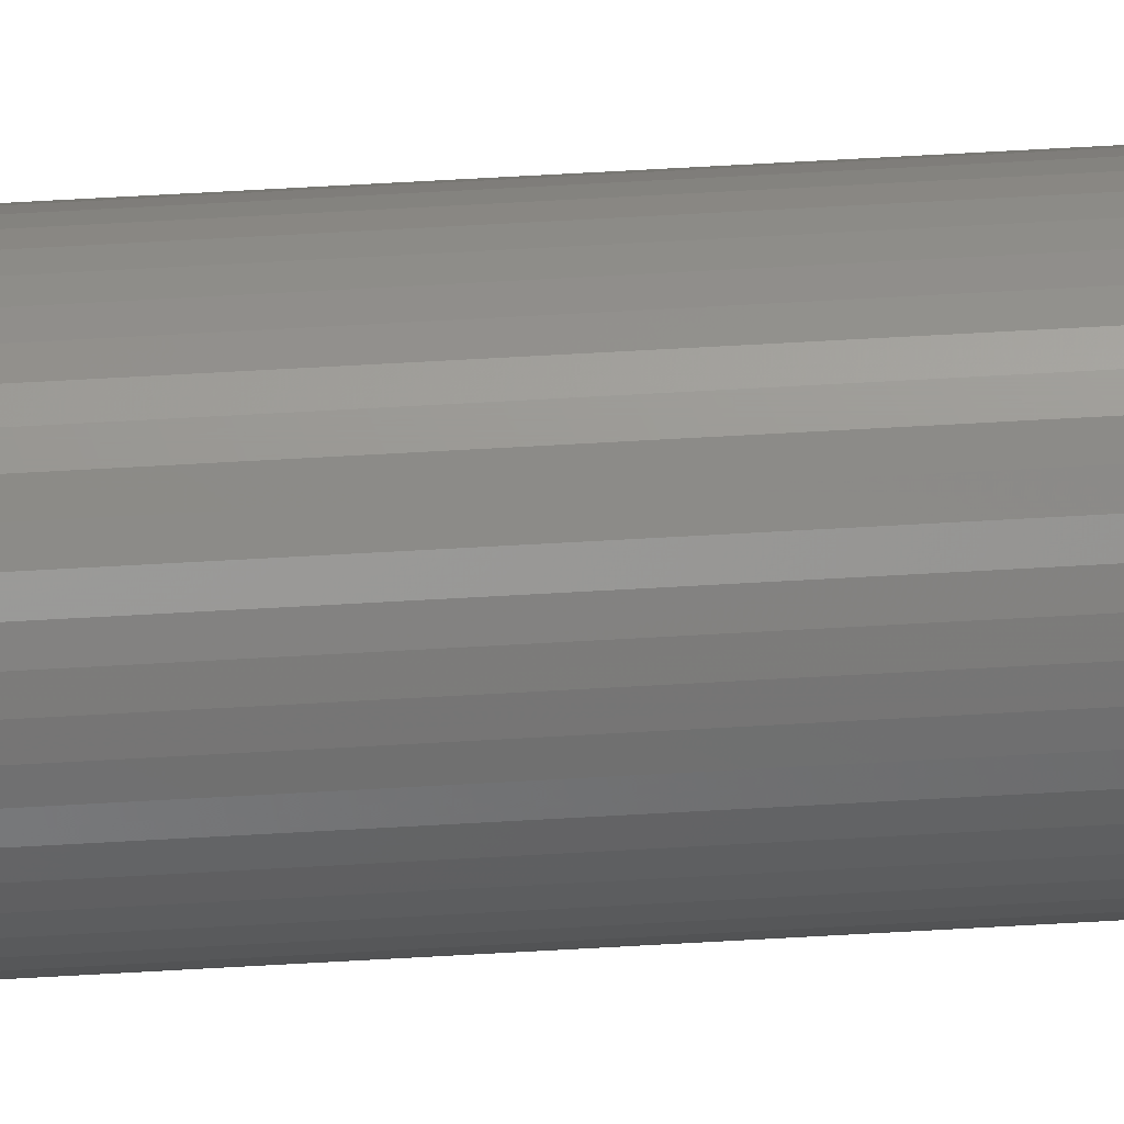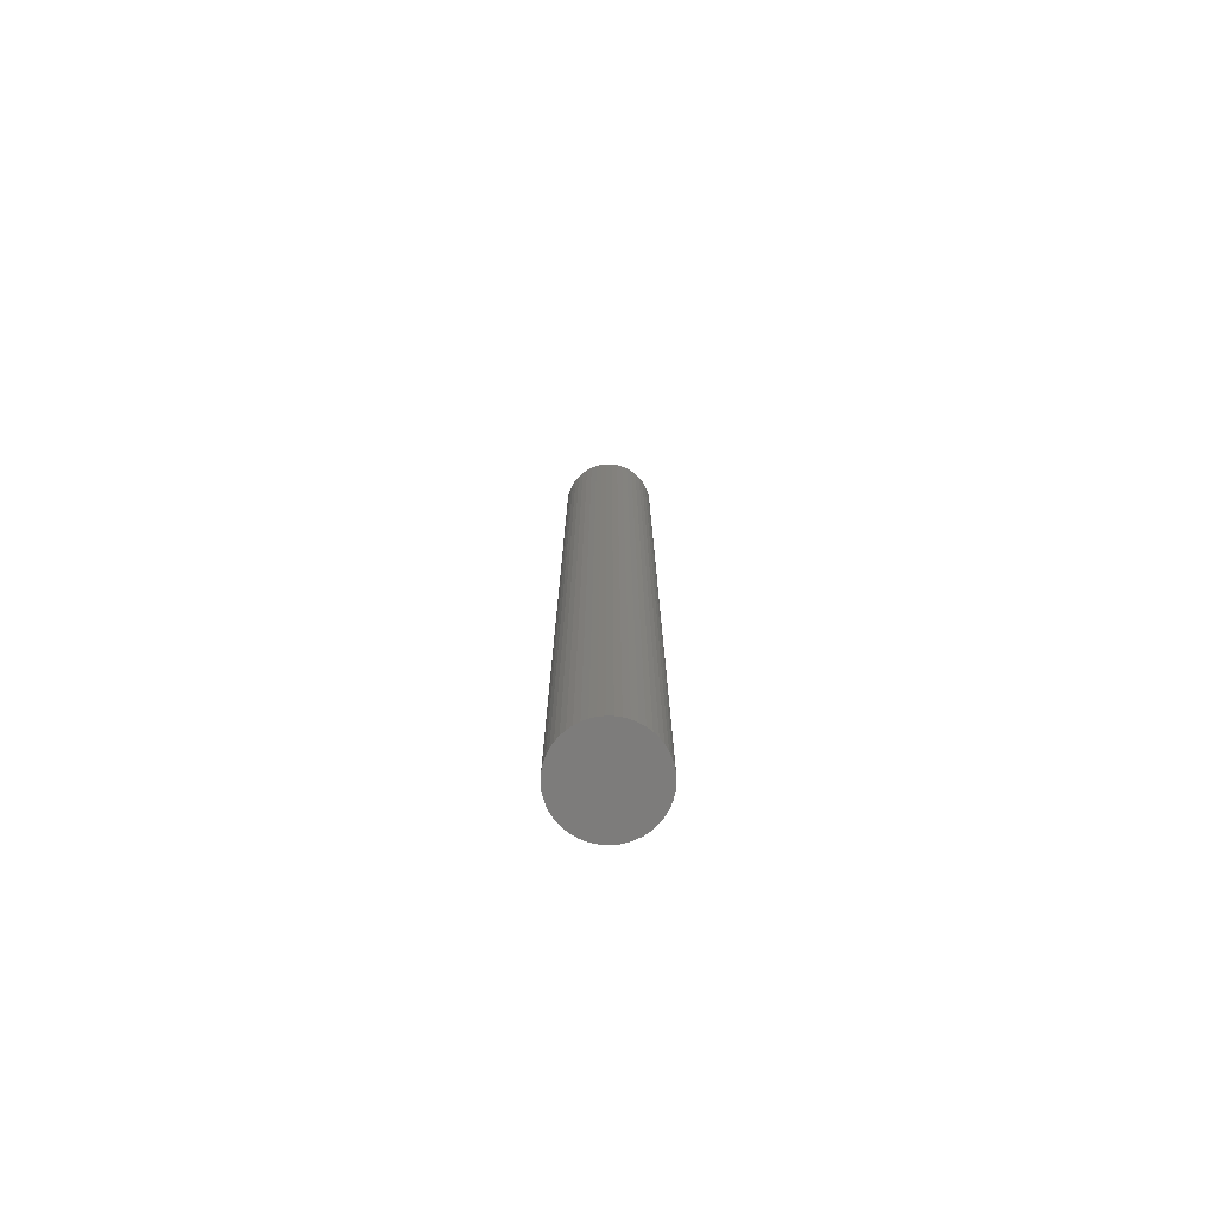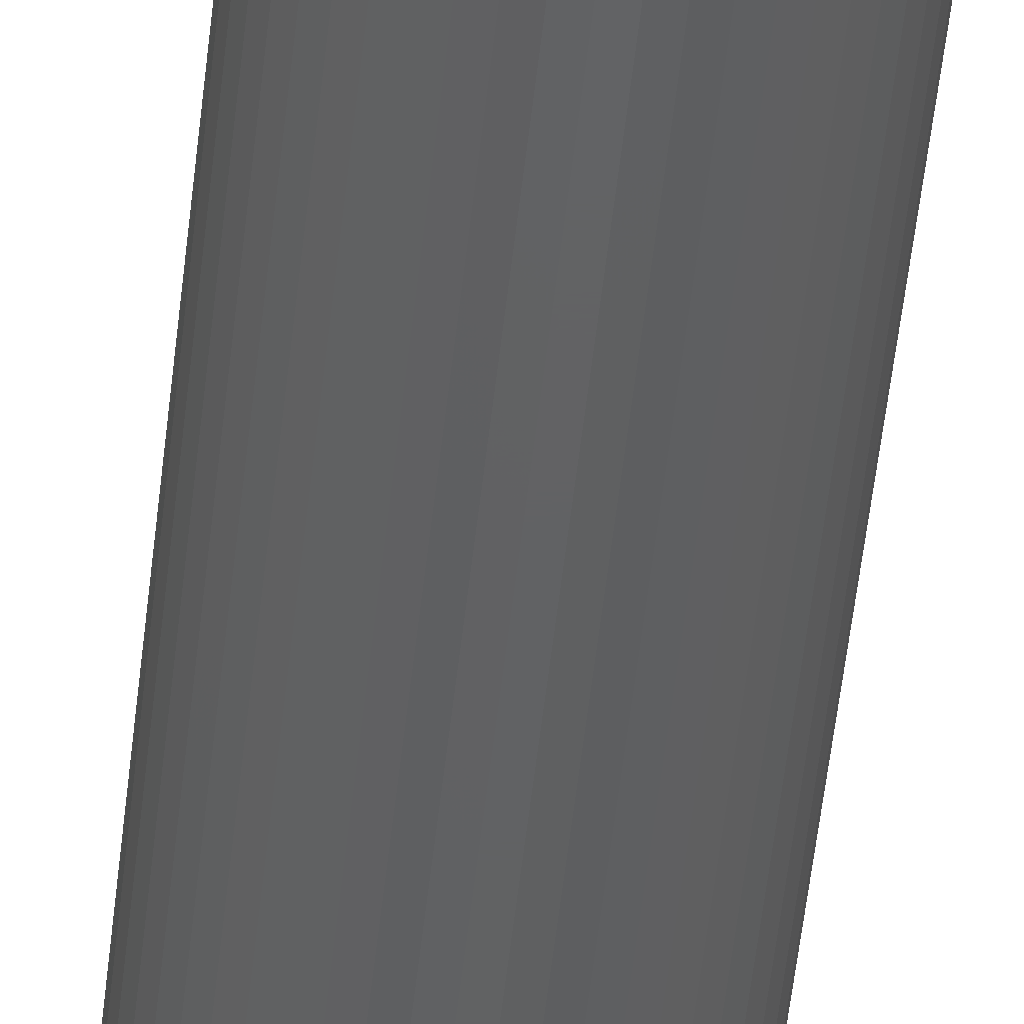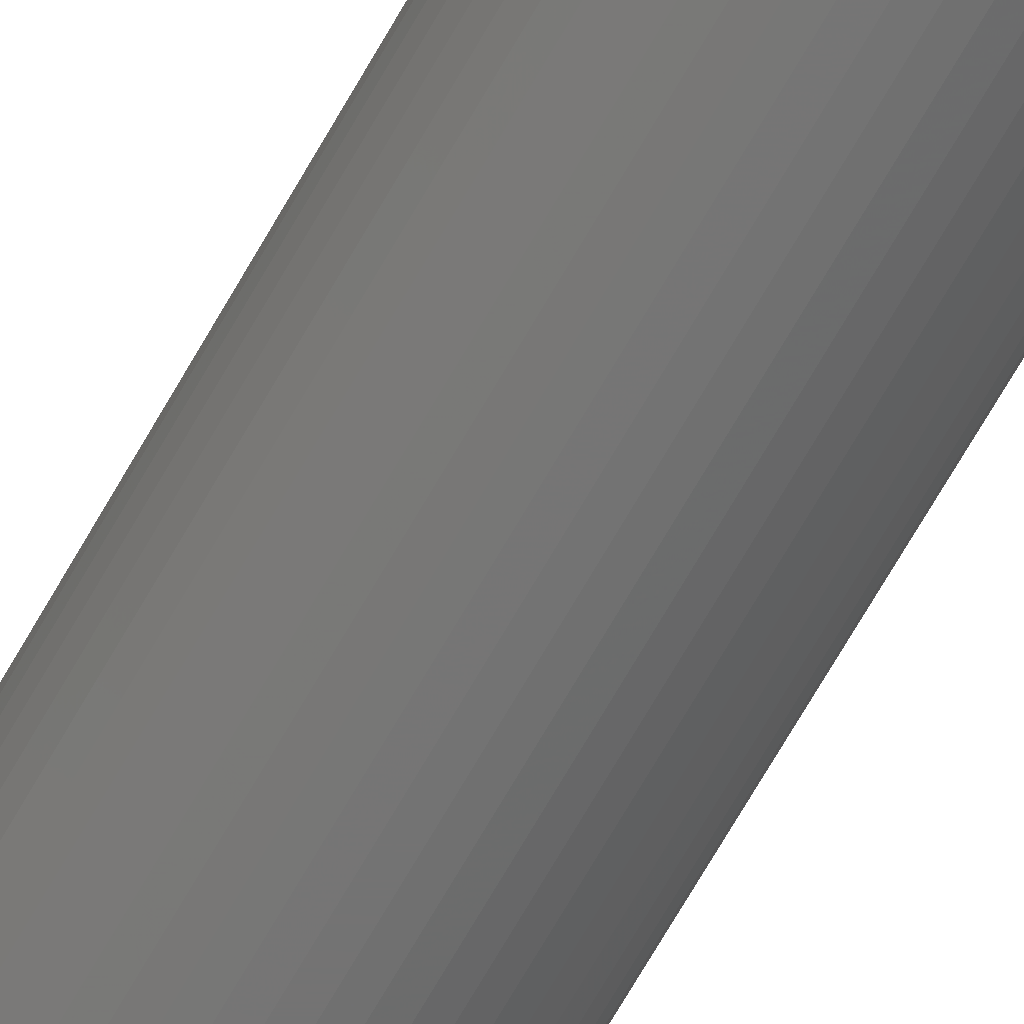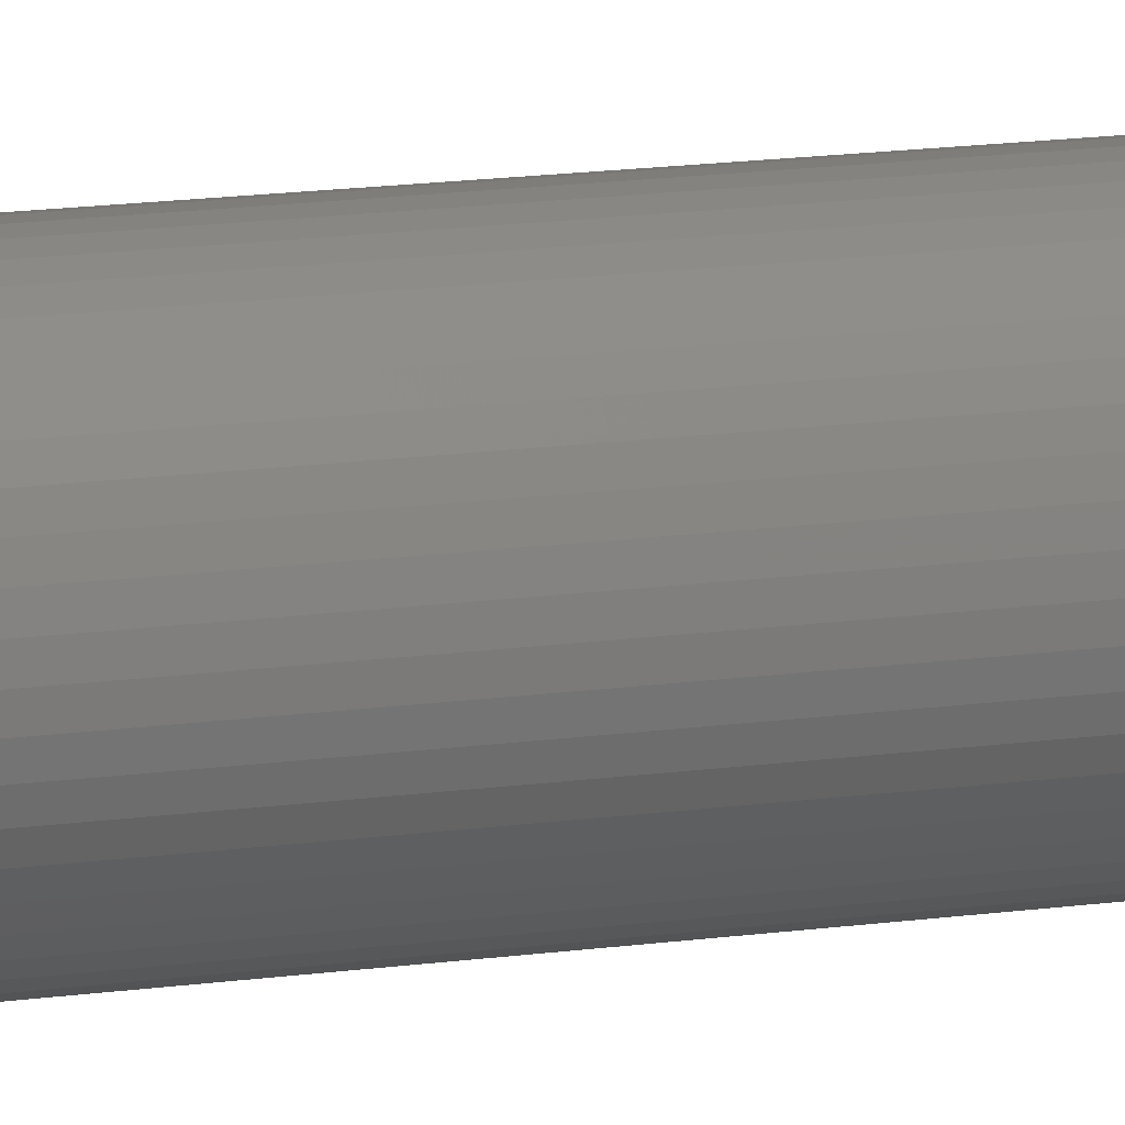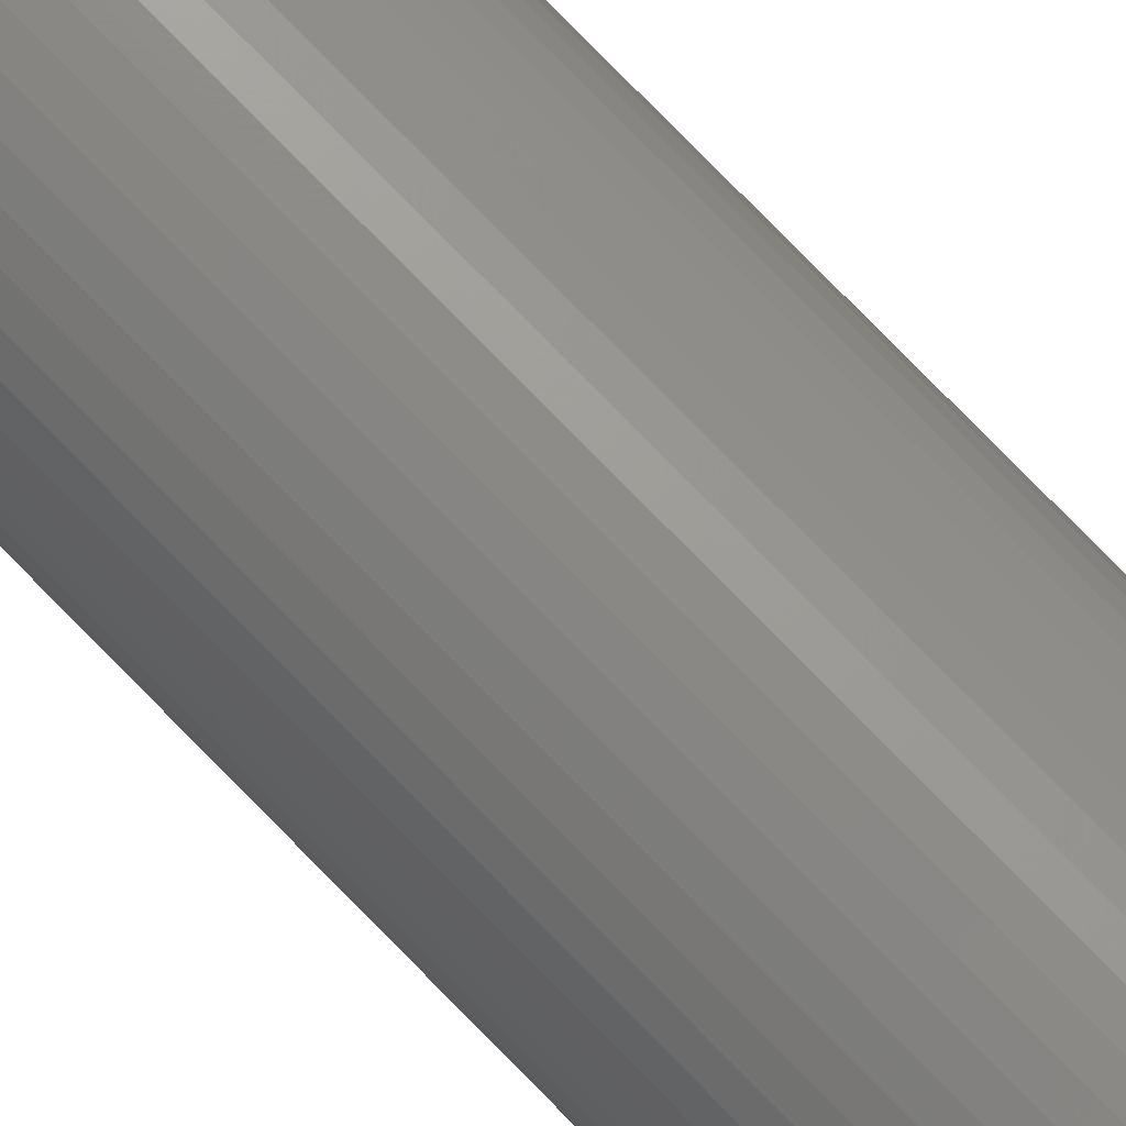
<metadata>
{"format":"stl","ext":"stl","renderer":"f3d","projection":"perspective","resolution":1024,"background":"white","views":[{"elev":69.2,"azim":86.8,"up":"+Y"},{"elev":-75.9,"azim":-166.7,"up":"+Z"},{"elev":-43.3,"azim":174.7,"up":"+Y"},{"elev":-65.5,"azim":151.0,"up":"+Y"},{"elev":10.9,"azim":67.3,"up":"+Y"},{"elev":74.7,"azim":-44.0,"up":"+Y"}]}
</metadata>
<code>
# stl→obj: 100 verts, 196 faces
v 3.85 0 40
v 3.82 0.4825 -40
v 3.82 0.4825 40
v 3.85 0 -40
v 0.2417 3.842 -40
v -0.2417 3.842 40
v 0.2417 3.842 40
v -0.2417 3.842 -40
v 3.82 -0.4825 40
v 3.729 0.9575 40
v 3.729 -0.9575 40
v 3.58 1.417 40
v 3.58 -1.417 40
v 3.374 1.855 40
v 3.374 -1.855 40
v 3.115 2.263 40
v 3.115 -2.263 40
v 2.807 2.636 40
v 2.807 -2.636 40
v 2.454 2.966 40
v 2.454 -2.966 40
v 2.063 3.251 40
v 2.063 -3.251 40
v 1.639 3.484 40
v 1.639 -3.484 40
v 1.19 3.662 40
v 1.19 -3.662 40
v 0.7214 3.782 40
v 0.7214 -3.782 40
v 0.2417 -3.842 40
v -0.2417 -3.842 40
v -0.7214 3.782 40
v -0.7214 -3.782 40
v -1.19 3.662 40
v -1.19 -3.662 40
v -1.639 3.484 40
v -1.639 -3.484 40
v -2.063 3.251 40
v -2.063 -3.251 40
v -2.454 2.966 40
v -2.454 -2.966 40
v -2.807 2.636 40
v -2.807 -2.636 40
v -3.115 2.263 40
v -3.115 -2.263 40
v -3.374 1.855 40
v -3.374 -1.855 40
v -3.58 1.417 40
v -3.58 -1.417 40
v -3.729 0.9575 40
v -3.729 -0.9575 40
v -3.82 0.4825 40
v -3.82 -0.4825 40
v -3.85 0 40
v 3.82 -0.4825 -40
v 3.729 -0.9575 -40
v 3.729 0.9575 -40
v 3.58 -1.417 -40
v 3.58 1.417 -40
v 3.374 -1.855 -40
v 3.374 1.855 -40
v 3.115 -2.263 -40
v 3.115 2.263 -40
v 2.807 -2.636 -40
v 2.807 2.636 -40
v 2.454 -2.966 -40
v 2.454 2.966 -40
v 2.063 -3.251 -40
v 2.063 3.251 -40
v 1.639 -3.484 -40
v 1.639 3.484 -40
v 1.19 -3.662 -40
v 1.19 3.662 -40
v 0.7214 -3.782 -40
v 0.7214 3.782 -40
v 0.2417 -3.842 -40
v -0.2417 -3.842 -40
v -0.7214 -3.782 -40
v -0.7214 3.782 -40
v -1.19 -3.662 -40
v -1.19 3.662 -40
v -1.639 -3.484 -40
v -1.639 3.484 -40
v -2.063 -3.251 -40
v -2.063 3.251 -40
v -2.454 -2.966 -40
v -2.454 2.966 -40
v -2.807 -2.636 -40
v -2.807 2.636 -40
v -3.115 -2.263 -40
v -3.115 2.263 -40
v -3.374 -1.855 -40
v -3.374 1.855 -40
v -3.58 -1.417 -40
v -3.58 1.417 -40
v -3.729 -0.9575 -40
v -3.729 0.9575 -40
v -3.82 -0.4825 -40
v -3.82 0.4825 -40
v -3.85 0 -40
f 1 2 3
f 2 1 4
f 5 6 7
f 6 5 8
f 3 9 1
f 10 9 3
f 10 11 9
f 12 11 10
f 12 13 11
f 14 13 12
f 14 15 13
f 16 15 14
f 16 17 15
f 18 17 16
f 18 19 17
f 20 19 18
f 20 21 19
f 22 21 20
f 22 23 21
f 24 23 22
f 24 25 23
f 26 25 24
f 26 27 25
f 28 27 26
f 28 29 27
f 7 29 28
f 7 30 29
f 6 30 7
f 6 31 30
f 32 31 6
f 32 33 31
f 34 33 32
f 34 35 33
f 36 35 34
f 36 37 35
f 38 37 36
f 38 39 37
f 40 39 38
f 40 41 39
f 42 41 40
f 42 43 41
f 44 43 42
f 44 45 43
f 46 45 44
f 46 47 45
f 48 47 46
f 48 49 47
f 50 49 48
f 50 51 49
f 52 51 50
f 52 53 51
f 53 52 54
f 55 2 4
f 56 2 55
f 56 57 2
f 58 57 56
f 58 59 57
f 60 59 58
f 60 61 59
f 62 61 60
f 62 63 61
f 64 63 62
f 64 65 63
f 66 65 64
f 66 67 65
f 68 67 66
f 68 69 67
f 70 69 68
f 70 71 69
f 72 71 70
f 72 73 71
f 74 73 72
f 74 75 73
f 76 75 74
f 76 5 75
f 77 5 76
f 77 8 5
f 78 8 77
f 78 79 8
f 80 79 78
f 80 81 79
f 82 81 80
f 82 83 81
f 84 83 82
f 84 85 83
f 86 85 84
f 86 87 85
f 88 87 86
f 88 89 87
f 90 89 88
f 90 91 89
f 92 91 90
f 92 93 91
f 94 93 92
f 94 95 93
f 96 95 94
f 96 97 95
f 98 97 96
f 98 99 97
f 99 98 100
f 87 42 40
f 42 87 89
f 81 36 34
f 36 81 83
f 12 61 14
f 61 12 59
f 71 26 24
f 26 71 73
f 67 22 20
f 22 67 69
f 95 46 93
f 46 95 48
f 97 48 95
f 48 97 50
f 83 38 36
f 38 83 85
f 79 34 32
f 34 79 81
f 13 56 11
f 56 13 58
f 3 57 10
f 57 3 2
f 65 20 18
f 20 65 67
f 14 63 16
f 63 14 61
f 73 28 26
f 28 73 75
f 91 42 89
f 42 91 44
f 8 32 6
f 32 8 79
f 9 4 1
f 4 9 55
f 88 41 43
f 41 88 86
f 90 47 92
f 47 90 45
f 77 30 31
f 30 77 76
f 70 23 25
f 23 70 68
f 66 19 21
f 19 66 64
f 15 58 13
f 58 15 60
f 17 60 15
f 60 17 62
f 10 59 12
f 59 10 57
f 16 65 18
f 65 16 63
f 75 7 28
f 7 75 5
f 69 24 22
f 24 69 71
f 93 44 91
f 44 93 46
f 99 50 97
f 50 99 52
f 100 52 99
f 52 100 54
f 85 40 38
f 40 85 87
f 11 55 9
f 55 11 56
f 82 35 37
f 35 82 80
f 92 49 94
f 49 92 47
f 88 45 90
f 45 88 43
f 94 51 96
f 51 94 49
f 96 53 98
f 53 96 51
f 98 54 100
f 54 98 53
f 72 25 27
f 25 72 70
f 74 27 29
f 27 74 72
f 76 29 30
f 29 76 74
f 19 62 17
f 62 19 64
f 78 31 33
f 31 78 77
f 86 39 41
f 39 86 84
f 84 37 39
f 37 84 82
f 68 21 23
f 21 68 66
f 80 33 35
f 33 80 78

</code>
